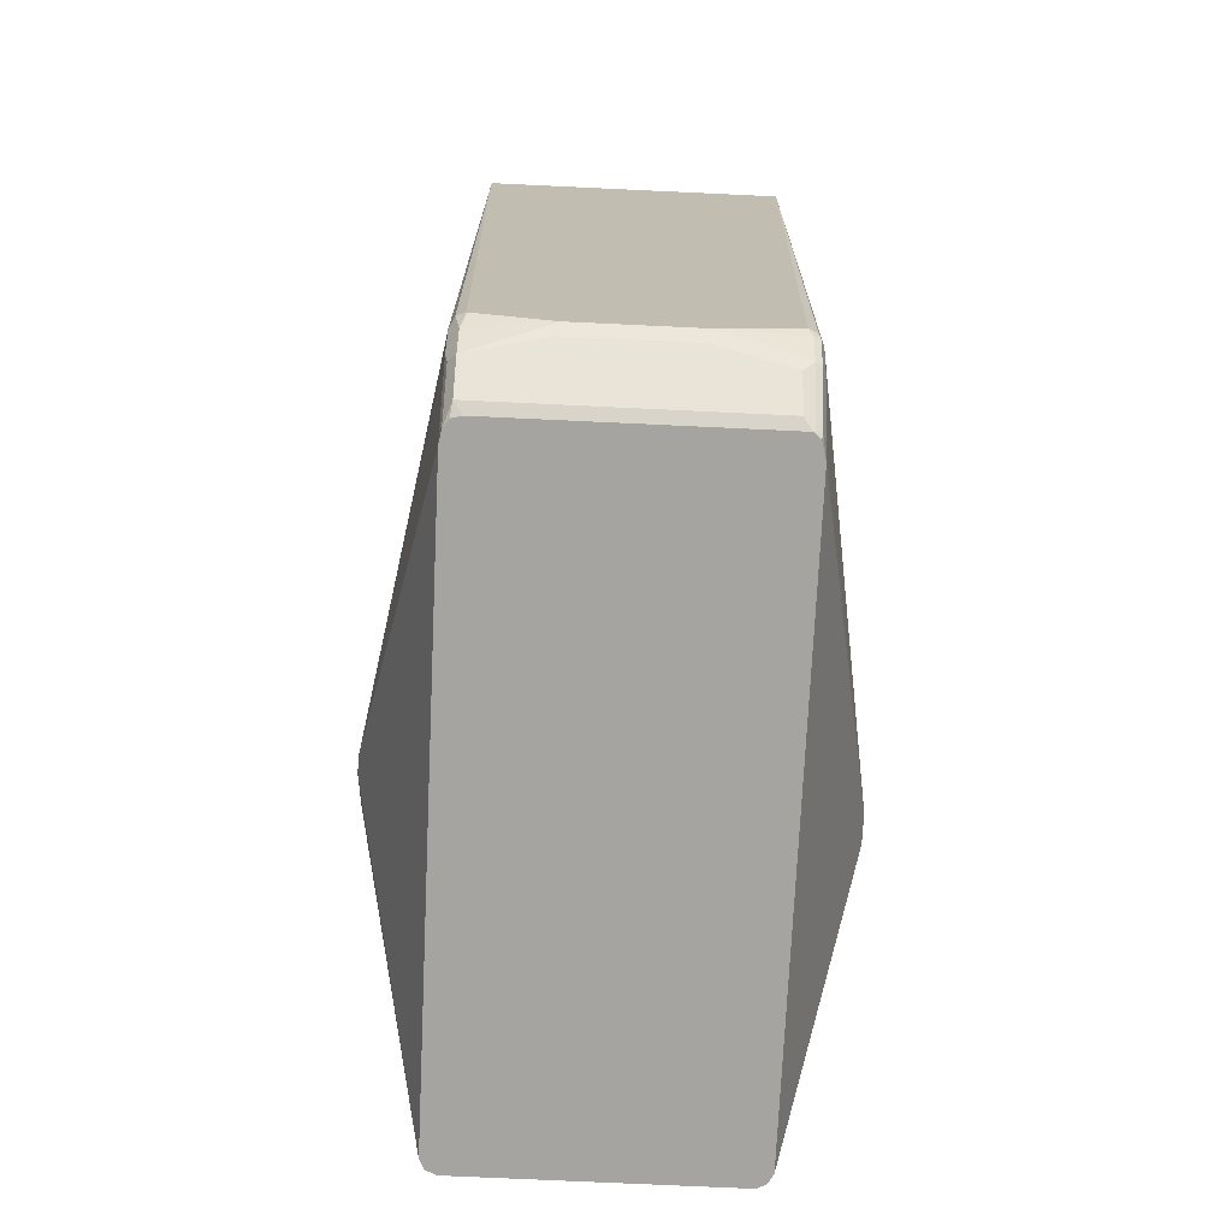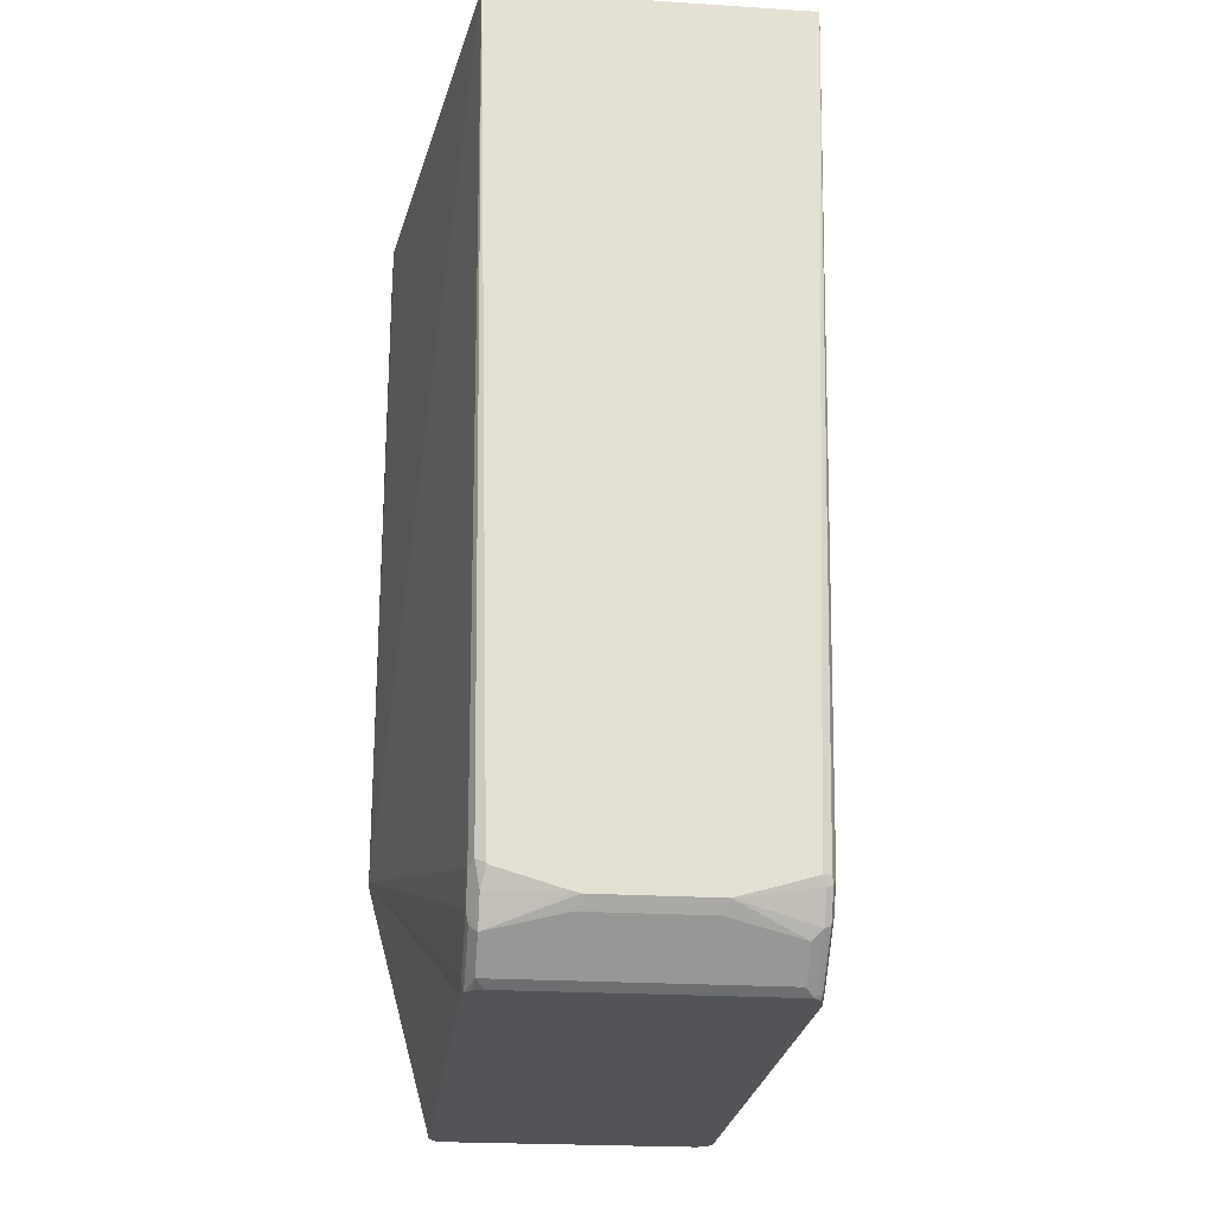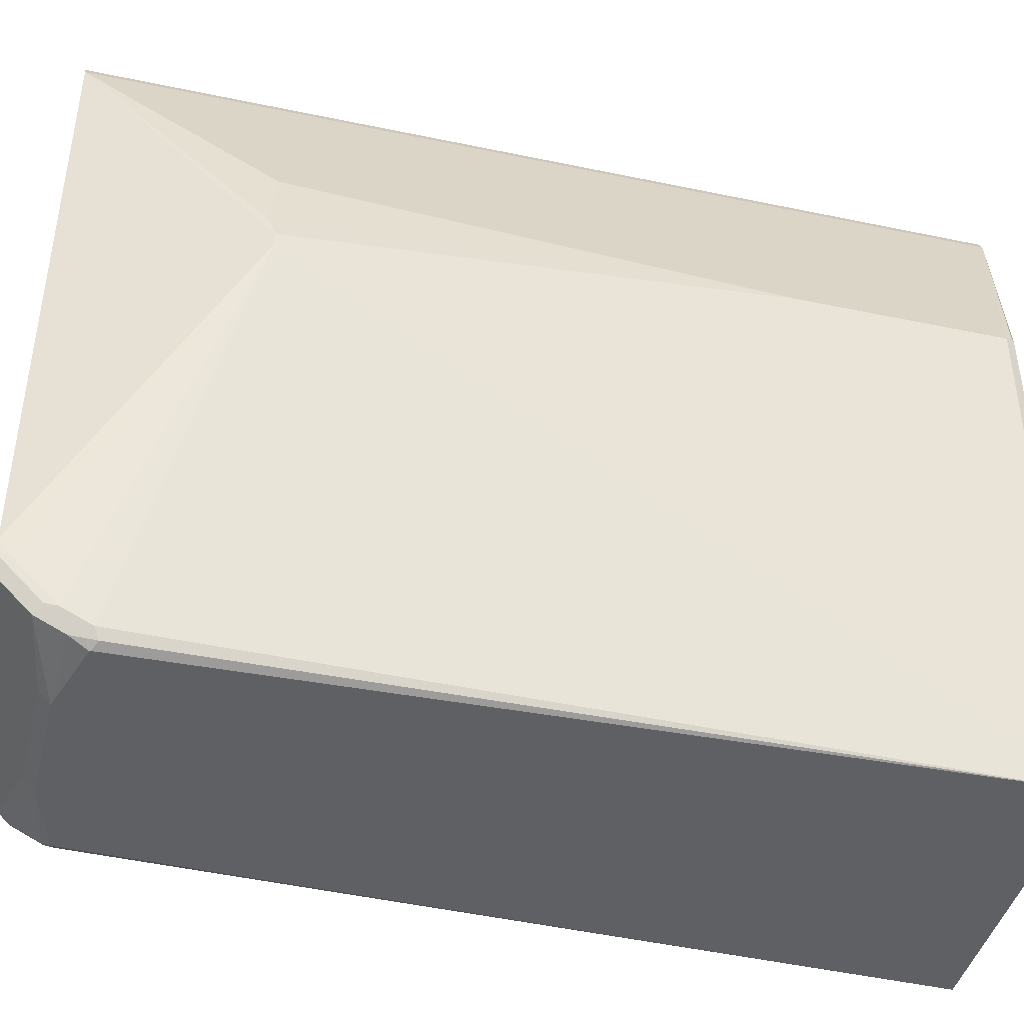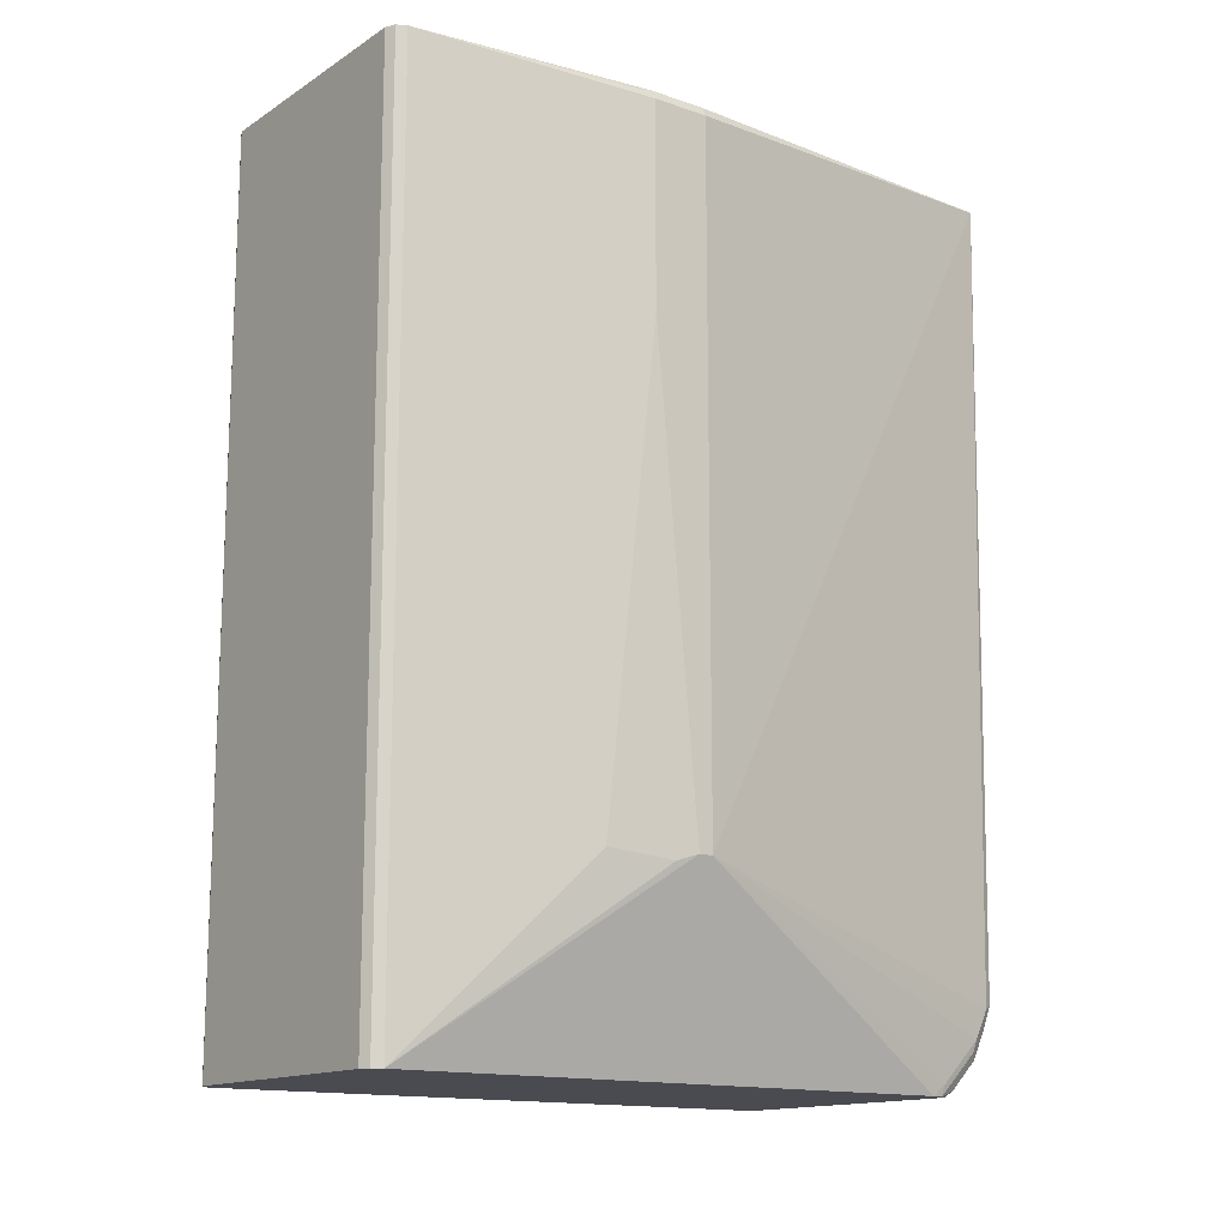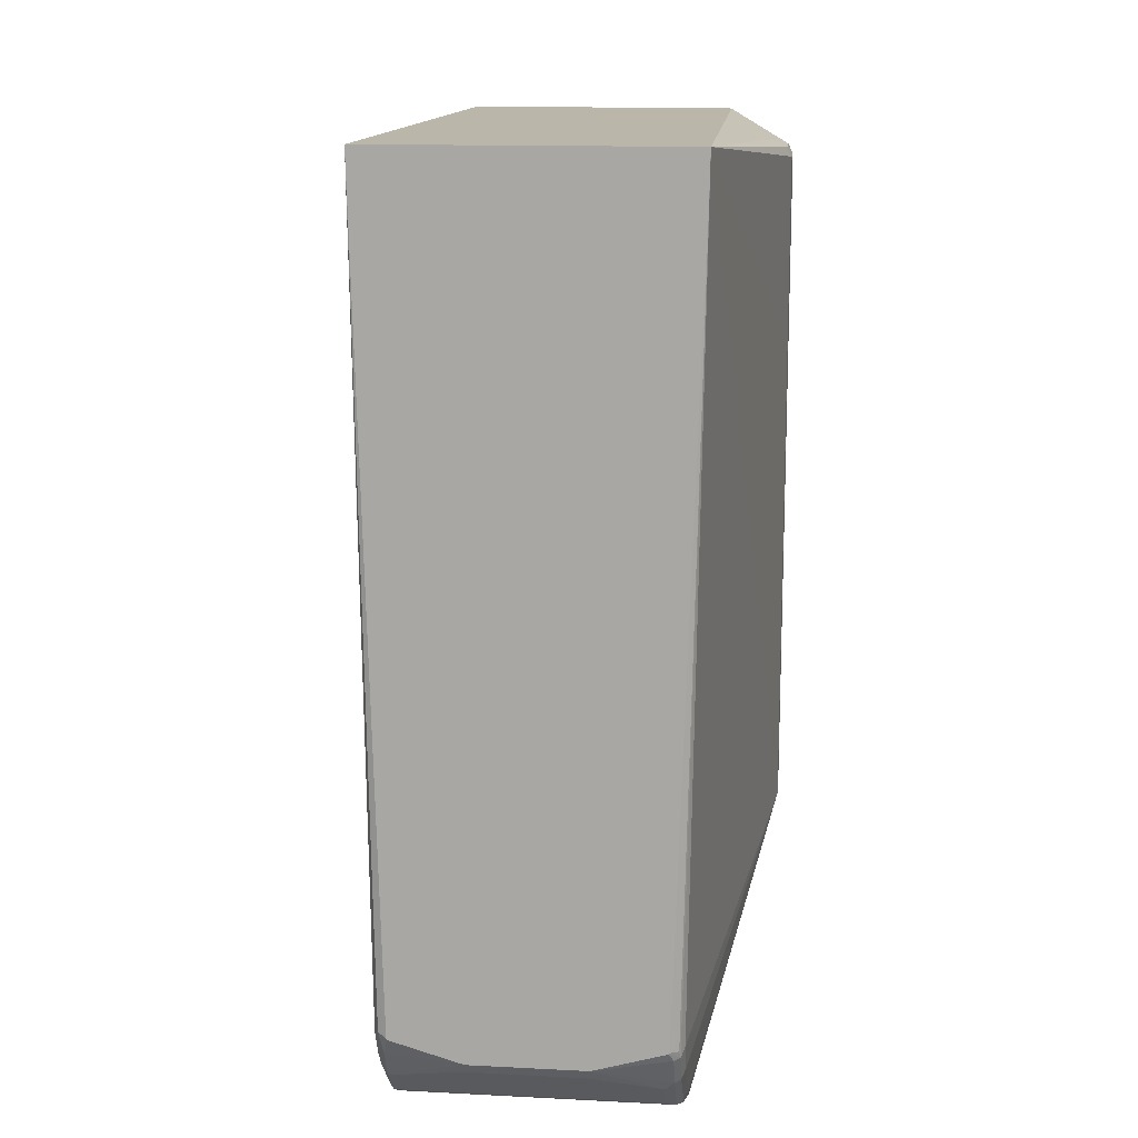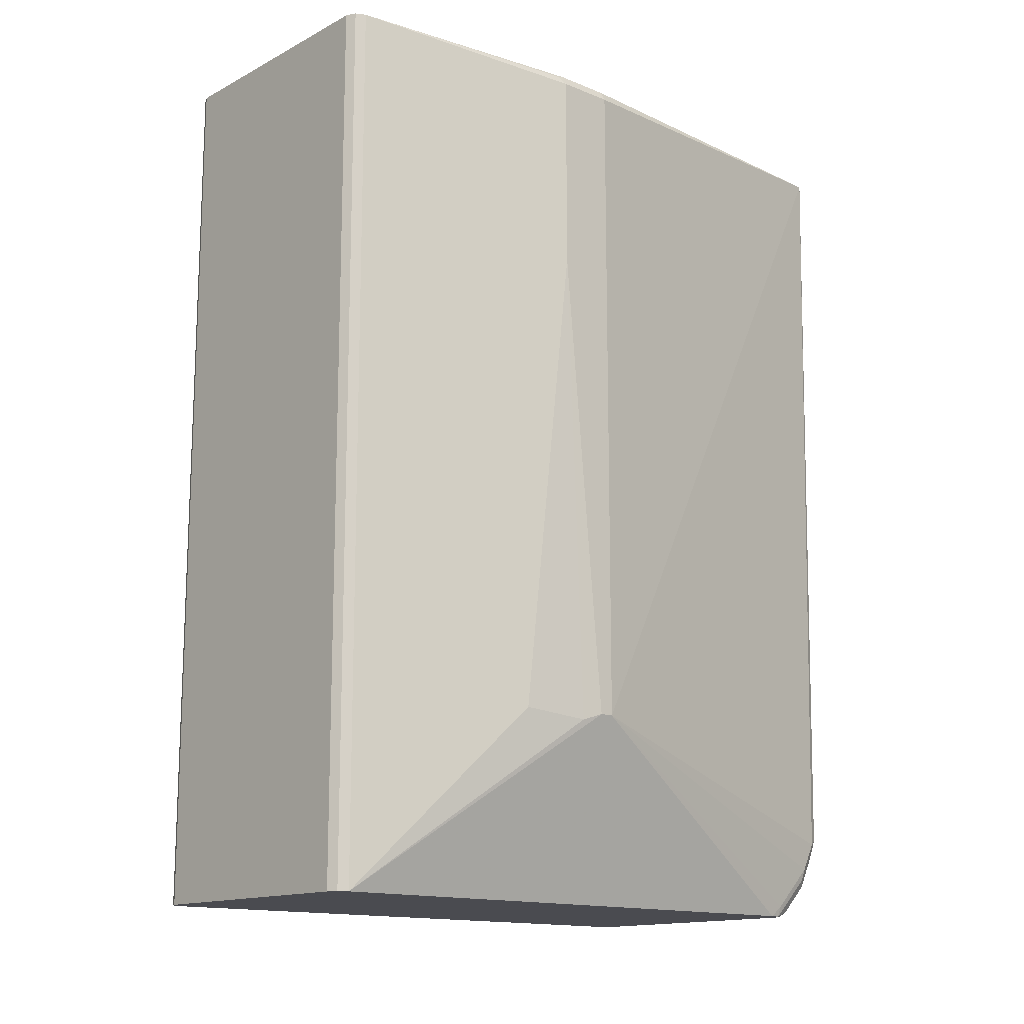
<metadata>
{"format":"obj","ext":"obj","renderer":"f3d","projection":"perspective","resolution":1024,"background":"white","views":[{"elev":-73.3,"azim":-2.7,"up":"+Z"},{"elev":-23.0,"azim":-6.2,"up":"+Z"},{"elev":-43.0,"azim":-104.0,"up":"+Y"},{"elev":-14.5,"azim":-126.8,"up":"+Z"},{"elev":14.0,"azim":6.4,"up":"+Z"},{"elev":-14.4,"azim":-131.7,"up":"+Z"}]}
</metadata>
<code>
v -0.03559 0.05424 -0.2472
v -0.03891 0.05994 -0.2545
v 0.03625 0.05424 -0.2472
v -0.03957 0.05424 -0.2462
v -0.08384 0.06892 -0.2635
v 0.03293 0.05994 -0.2545
v 0.07785 0.06892 -0.2635
v 0.08384 0.06592 -0.2575
v 0.08384 0.05694 -0.2395
v 0.08118 0.05424 -0.2342
v -0.08384 0.05994 -0.2456
v -0.08052 0.05424 -0.2342
v -0.08833 0.08237 -0.268
v -0.08384 0.08689 -0.2815
v -0.08535 0.0674 -0.256
v -0.08833 0.07339 -0.259
v 0.07785 0.08689 -0.2815
v 0.08295 0.0933 -0.2854
v 0.08759 0.0674 -0.256
v 0.08384 0.08389 -0.2755
v 0.08759 0.05842 -0.2381
v 0.08152 0.05424 -0.2335
v -0.08118 0.05424 -0.2339
v -0.08535 0.05842 -0.2381
v -0.08983 0.0809 -0.2605
v -0.08846 0.1002 -0.2854
v -0.08833 0.09136 -0.277
v -0.08487 0.09482 -0.2854
v -0.07872 0.0933 -0.2854
v -0.08983 0.07191 -0.2515
v 0.08461 0.09461 -0.2854
v 0.08384 0.09288 -0.2844
v 0.08983 0.07191 -0.2515
v 0.08759 0.08537 -0.274
v 0.08983 0.0809 -0.2605
v 0.08983 0.06293 -0.2335
v 0.09743 0.05424 0.2727
v 0.08682 0.05694 -0.2335
v -0.08152 0.05424 -0.2332
v -0.08682 0.05694 -0.2306
v -0.08983 0.06293 -0.2335
v -0.08983 0.09887 -0.2785
v -0.1348 0.3055 -0.1707
v -0.08983 0.1079 -0.2854
v 0.08698 0.09671 -0.2854
v 0.08759 0.09435 -0.283
v 0.1348 0.3234 -0.1707
v 0.08983 0.09887 -0.2785
v 0.1348 0.3055 0.1347
v 0.1348 0.3055 0.2515
v 0.1318 0.3025 0.2575
v 0.1258 0.3055 0.2605
v 0.1258 0.3414 0.2605
v 0.08983 0.4762 0.2727
v -0.09366 0.05424 0.2727
v -0.1348 0.3144 -0.1707
v -0.1348 0.3055 0.2515
v -0.08983 0.4762 -0.2854
v 0.08983 0.1079 -0.2854
v 0.1348 0.3414 -0.1707
v 0.1348 0.3414 0.2515
v 0.1318 0.3384 0.2575
v 0.08682 0.4821 0.2727
v 0.08983 0.4762 -0.2854
v 0.08878 0.4783 -0.2854
v -0.09366 0.05517 0.2727
v -0.1258 0.3055 0.2605
v -0.1302 0.3009 0.2582
v -0.1318 0.3055 0.2575
v -0.1325 0.3279 -0.1751
v -0.1348 0.3414 0.1257
v -0.1348 0.3414 0.2515
v -0.08682 0.4821 -0.2854
v -0.1258 0.3683 -0.1707
v -0.08983 0.4762 0.2727
v 0.08084 0.4851 0.2727
v 0.08682 0.4821 -0.2854
v -0.1258 0.3414 0.2605
v -0.1318 0.3414 0.2575
v -0.1325 0.3459 0.256
v -0.08084 0.4851 -0.2854
v -0.08682 0.4821 0.2727
v -0.08084 0.4851 0.2727
v 0.08084 0.4851 -0.2854
f 39 55 40
f 40 55 41
f 41 55 43
f 42 43 44
f 43 56 58
f 43 58 44
f 43 55 57
f 47 48 59
f 43 72 71
f 43 71 56
f 45 59 46
f 46 59 48
f 47 59 64
f 47 64 60
f 47 60 61
f 37 47 49
f 43 57 72
f 37 66 55
f 35 48 47
f 37 82 75
f 30 41 43
f 31 45 46
f 31 46 32
f 33 35 47
f 33 47 36
f 34 46 48
f 47 61 50
f 36 47 37
f 37 49 50
f 37 50 51
f 37 51 52
f 37 52 53
f 37 53 54
f 37 54 63
f 37 63 76
f 37 76 83
f 37 83 82
f 37 75 66
f 47 50 49
f 55 68 69
f 50 62 51
f 58 82 73
f 63 65 77
f 63 77 84
f 63 84 76
f 66 75 78
f 67 78 79
f 67 79 69
f 67 69 68
f 70 71 74
f 72 79 80
f 72 80 75
f 73 82 83
f 73 83 81
f 75 80 79
f 75 79 78
f 76 84 81
f 26 42 44
f 58 75 82
f 50 61 62
f 58 72 75
f 58 74 71
f 51 62 53
f 51 53 52
f 53 62 54
f 54 62 61
f 54 61 60
f 54 60 64
f 54 64 65
f 54 65 63
f 55 66 78
f 55 78 67
f 55 67 68
f 55 69 57
f 56 70 58
f 56 71 70
f 57 69 79
f 57 79 72
f 58 70 74
f 58 71 72
f 25 43 42
f 76 81 83
f 25 42 26
f 5 14 17
f 5 17 7
f 5 11 24
f 5 24 15
f 5 15 16
f 5 16 13
f 7 17 18
f 7 18 8
f 8 19 21
f 8 21 9
f 8 18 20
f 8 20 34
f 8 34 19
f 9 21 10
f 10 21 22
f 11 12 23
f 11 23 24
f 5 13 14
f 13 16 30
f 4 12 11
f 3 9 10
f 25 30 43
f 1 2 6
f 1 6 3
f 1 3 10
f 1 10 22
f 1 37 55
f 1 55 39
f 1 39 23
f 1 23 12
f 1 12 4
f 1 4 5
f 1 5 2
f 2 5 7
f 2 7 6
f 3 6 7
f 3 7 8
f 3 8 9
f 4 11 5
f 13 30 25
f 1 22 37
f 13 26 27
f 18 64 59
f 18 59 45
f 18 45 31
f 19 33 36
f 19 36 21
f 19 34 48
f 19 48 35
f 19 35 33
f 20 32 46
f 20 46 34
f 21 36 37
f 21 37 38
f 21 38 22
f 23 39 40
f 23 40 24
f 24 40 41
f 13 25 26
f 18 65 64
f 18 77 65
f 22 38 37
f 18 81 84
f 18 84 77
f 14 26 28
f 14 29 18
f 14 18 17
f 14 27 26
f 15 24 41
f 15 41 30
f 15 30 16
f 14 28 29
f 18 32 20
f 18 73 81
f 18 31 32
f 18 58 73
f 18 44 58
f 13 27 14
f 18 26 44
f 18 28 26
f 18 29 28

</code>
